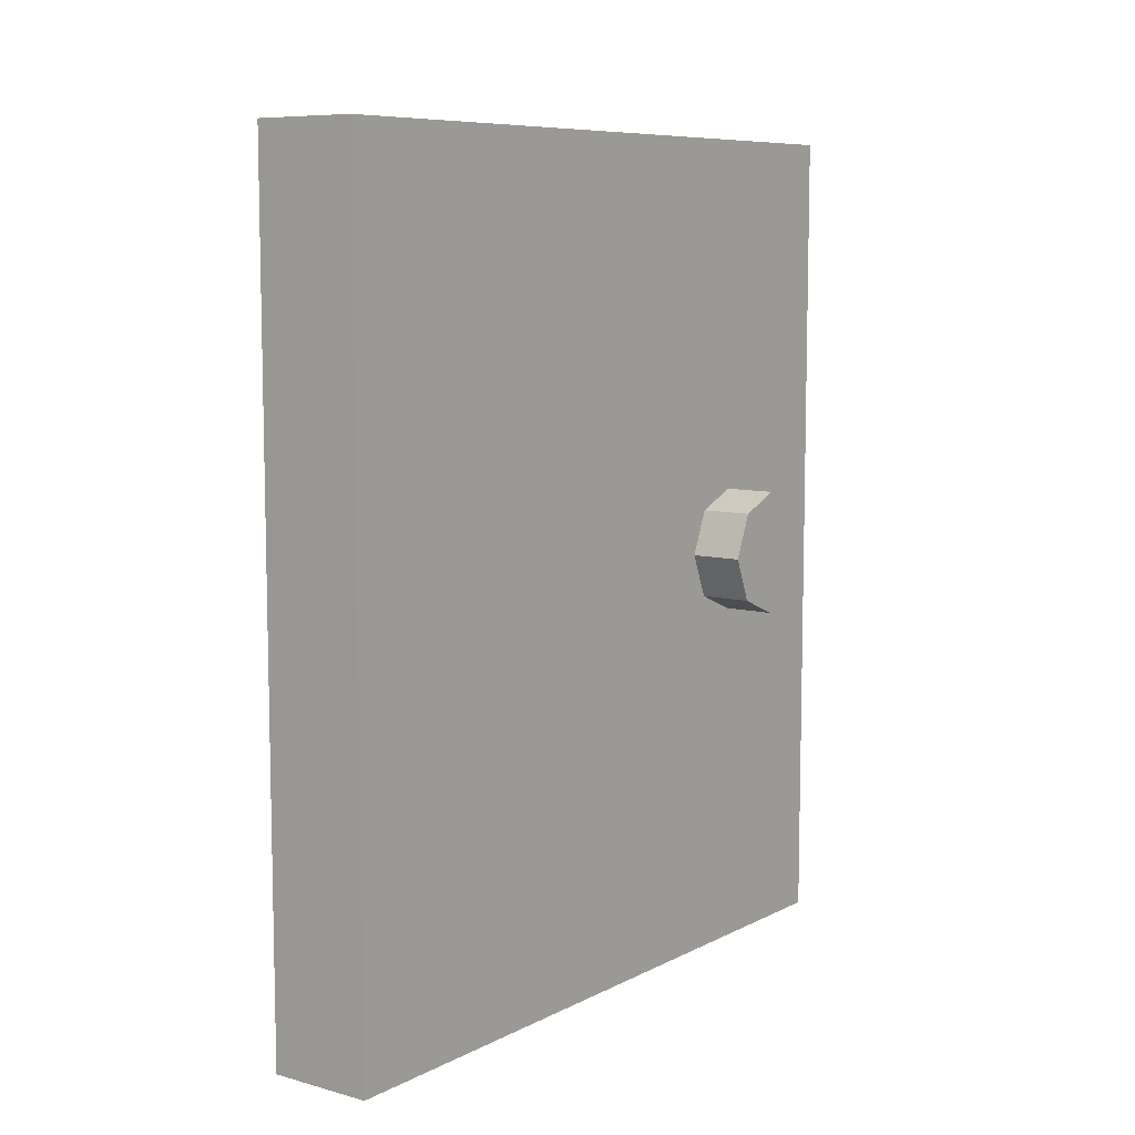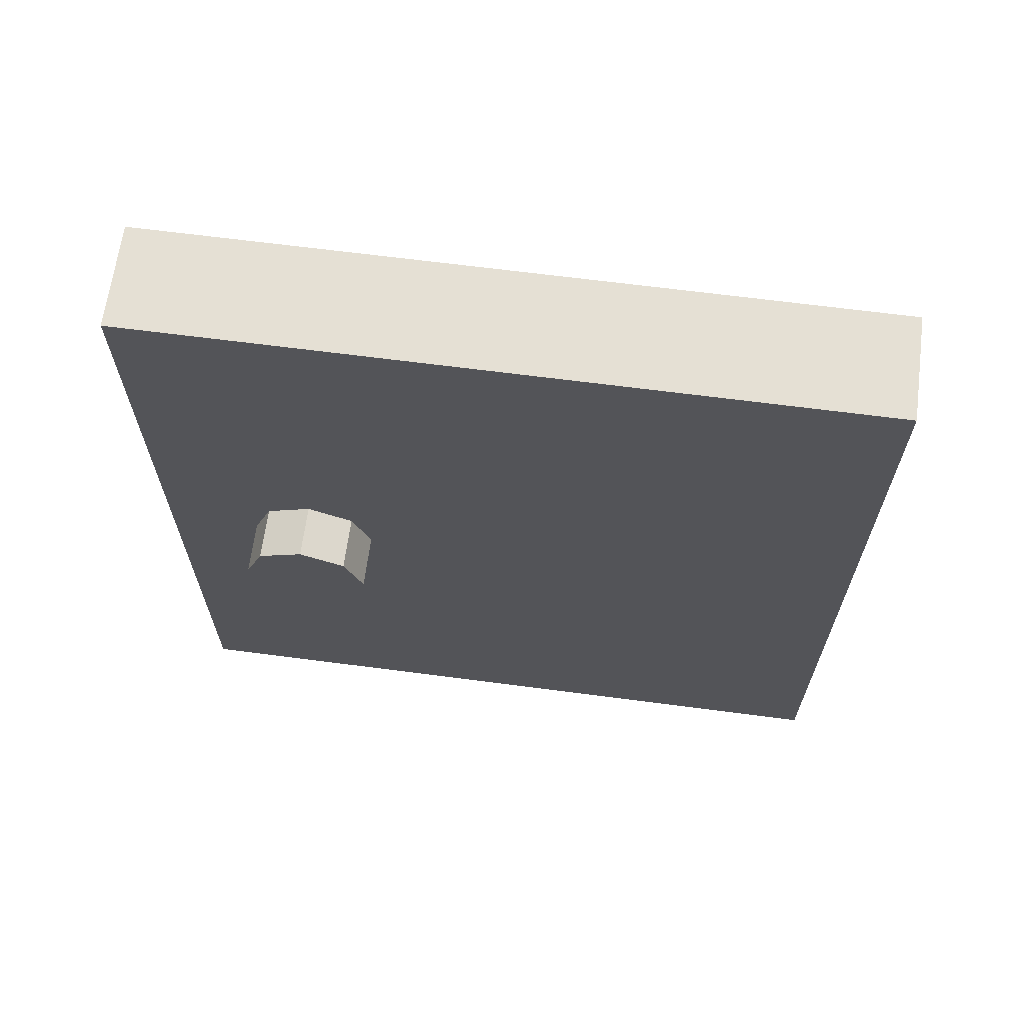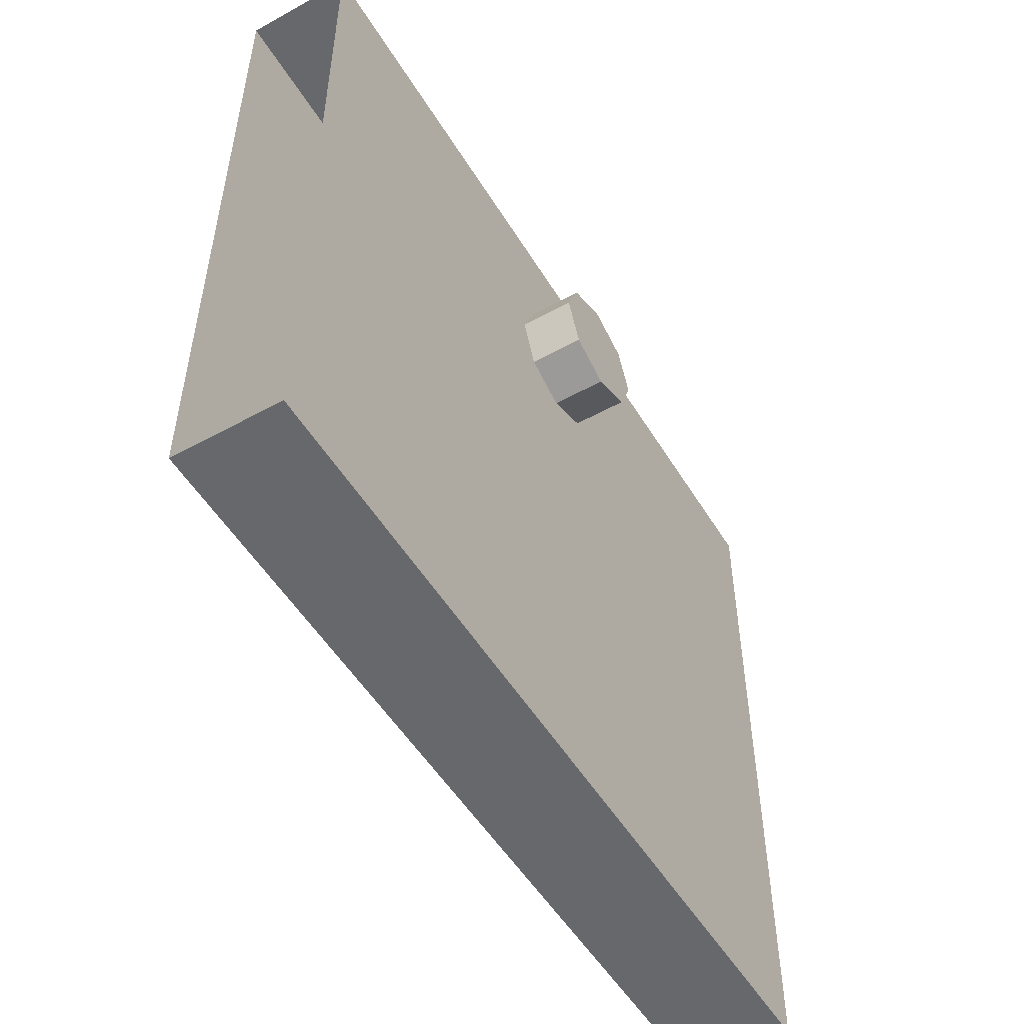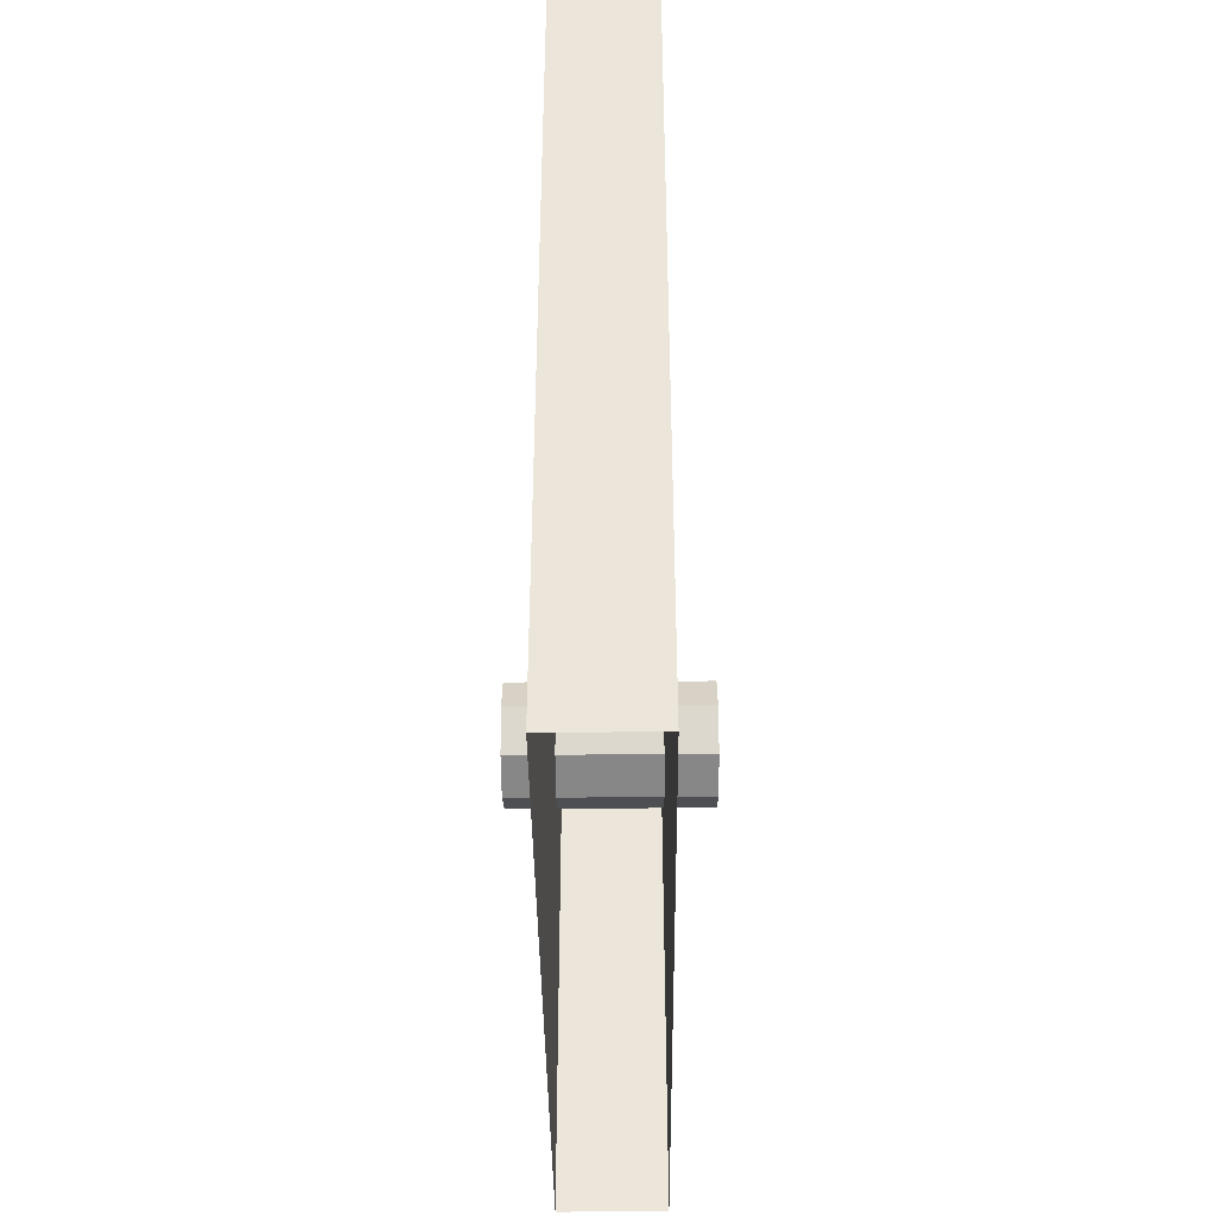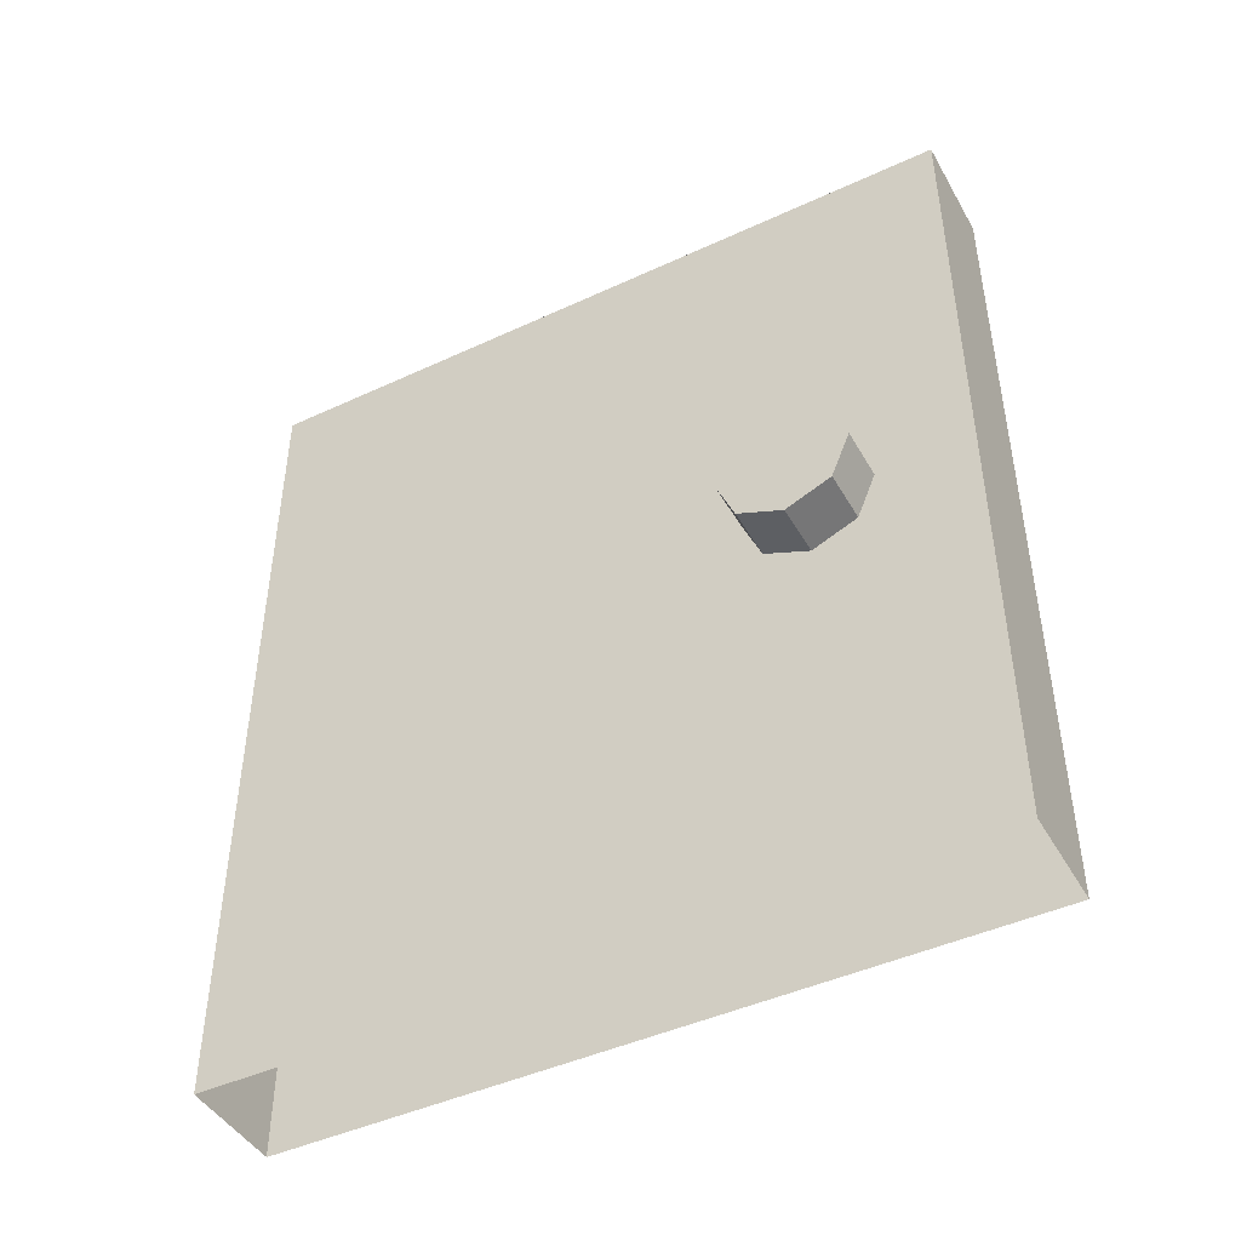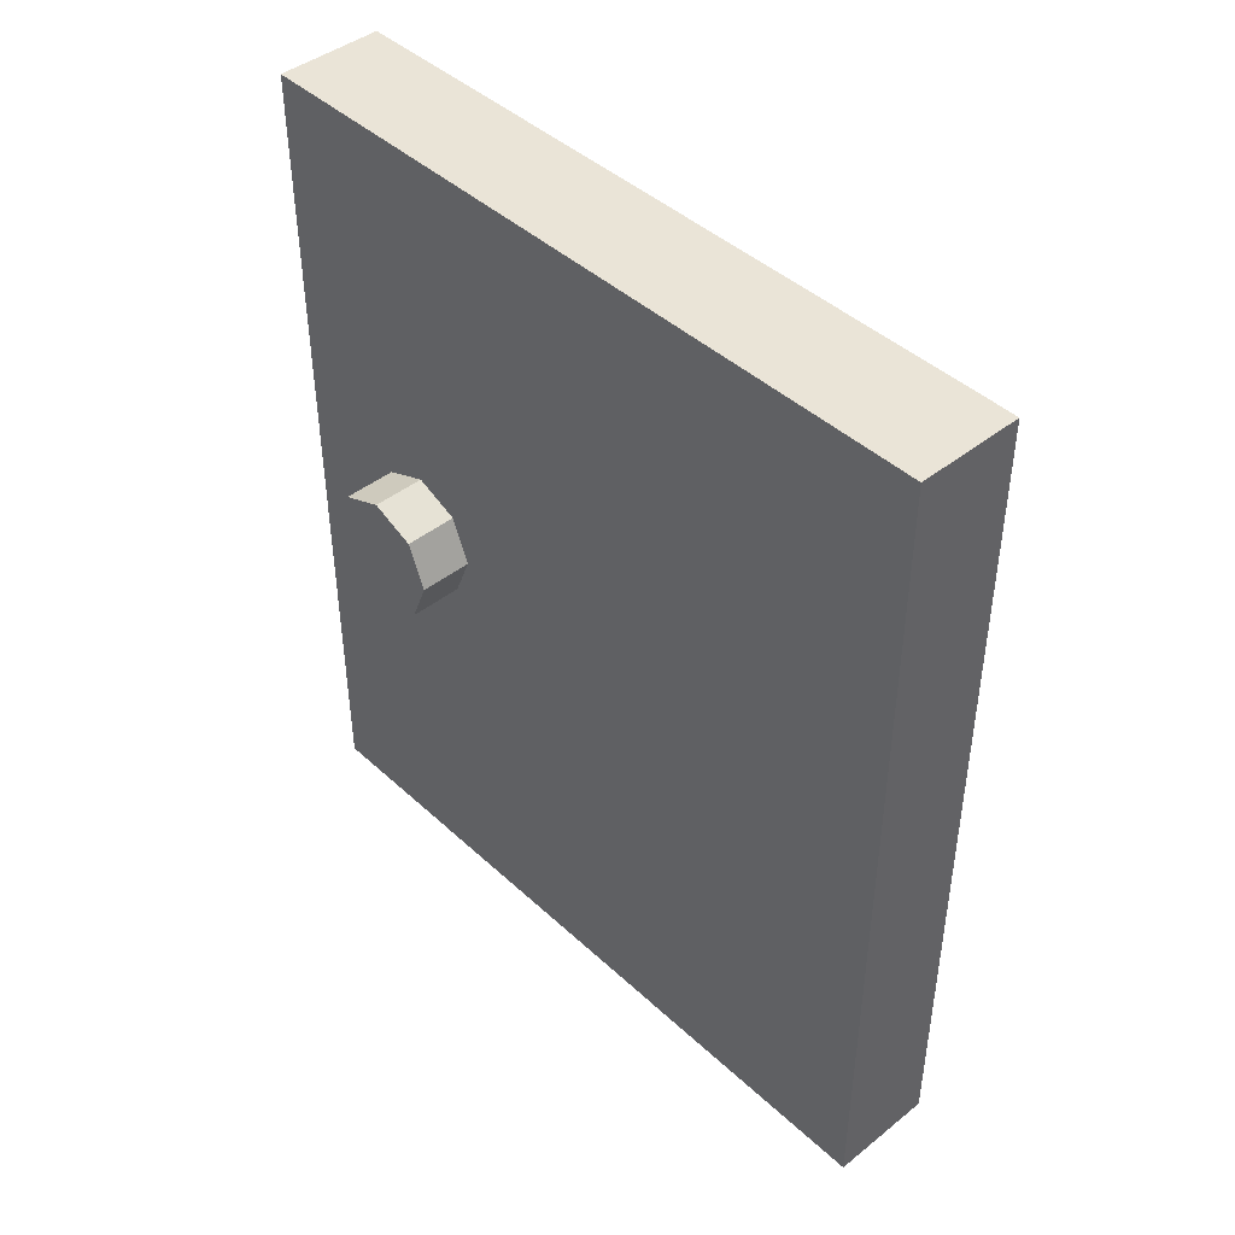
<metadata>
{"format":"obj","ext":"obj","renderer":"f3d","projection":"perspective","resolution":1024,"background":"white","views":[{"elev":8.3,"azim":-143.4,"up":"+Y"},{"elev":65.9,"azim":97.5,"up":"+Y"},{"elev":-52.3,"azim":30.7,"up":"+Z"},{"elev":-40.1,"azim":-179.4,"up":"+Y"},{"elev":-45.1,"azim":-61.8,"up":"+Y"},{"elev":43.7,"azim":137.1,"up":"+Y"}]}
</metadata>
<code>
g default
v -0.4375 0 -0.4359
v -0.5625 0 -0.4359
v -0.4375 1 -0.4359
v -0.5625 1 -0.4359
v -0.4375 1 0.4359
v -0.5625 1 0.4359
v -0.4375 0 0.4359
v -0.5625 0 0.4359
g left_wall
f 1 2 3
f 3 2 4
f 3 4 5
f 5 4 6
f 5 6 7
f 7 6 8
f 2 8 4
f 4 8 6
f 7 1 5
f 5 1 3
g default
v -0.625 0.553 0.197
v -0.625 0.575 0.25
v -0.625 0.553 0.303
v -0.625 0.5 0.325
v -0.625 0.447 0.303
v -0.625 0.425 0.25
v -0.625 0.447 0.197
v -0.625 0.5 0.175
v -0.375 0.553 0.197
v -0.375 0.575 0.25
v -0.375 0.553 0.303
v -0.375 0.5 0.325
v -0.375 0.447 0.303
v -0.375 0.425 0.25
v -0.375 0.447 0.197
v -0.375 0.5 0.175
v -0.625 0.5 0.25
v -0.375 0.5 0.25
g pCylinder4
f 9 10 17
f 17 10 18
f 10 11 18
f 18 11 19
f 11 12 19
f 19 12 20
f 12 13 20
f 20 13 21
f 13 14 21
f 21 14 22
f 14 15 22
f 22 15 23
f 15 16 23
f 23 16 24
f 16 9 24
f 24 9 17
f 10 9 25
f 11 10 25
f 12 11 25
f 13 12 25
f 14 13 25
f 15 14 25
f 16 15 25
f 9 16 25
f 17 18 26
f 18 19 26
f 19 20 26
f 20 21 26
f 21 22 26
f 22 23 26
f 23 24 26
f 24 17 26

</code>
